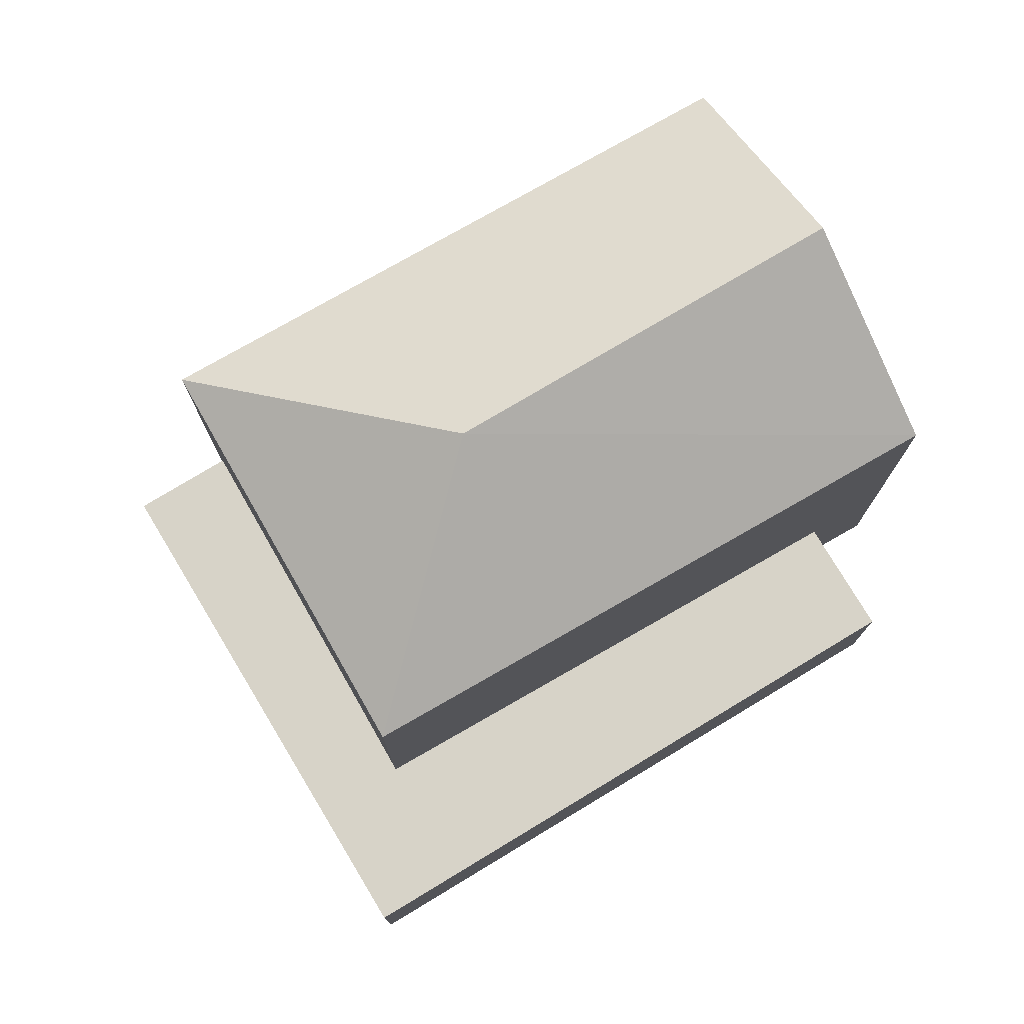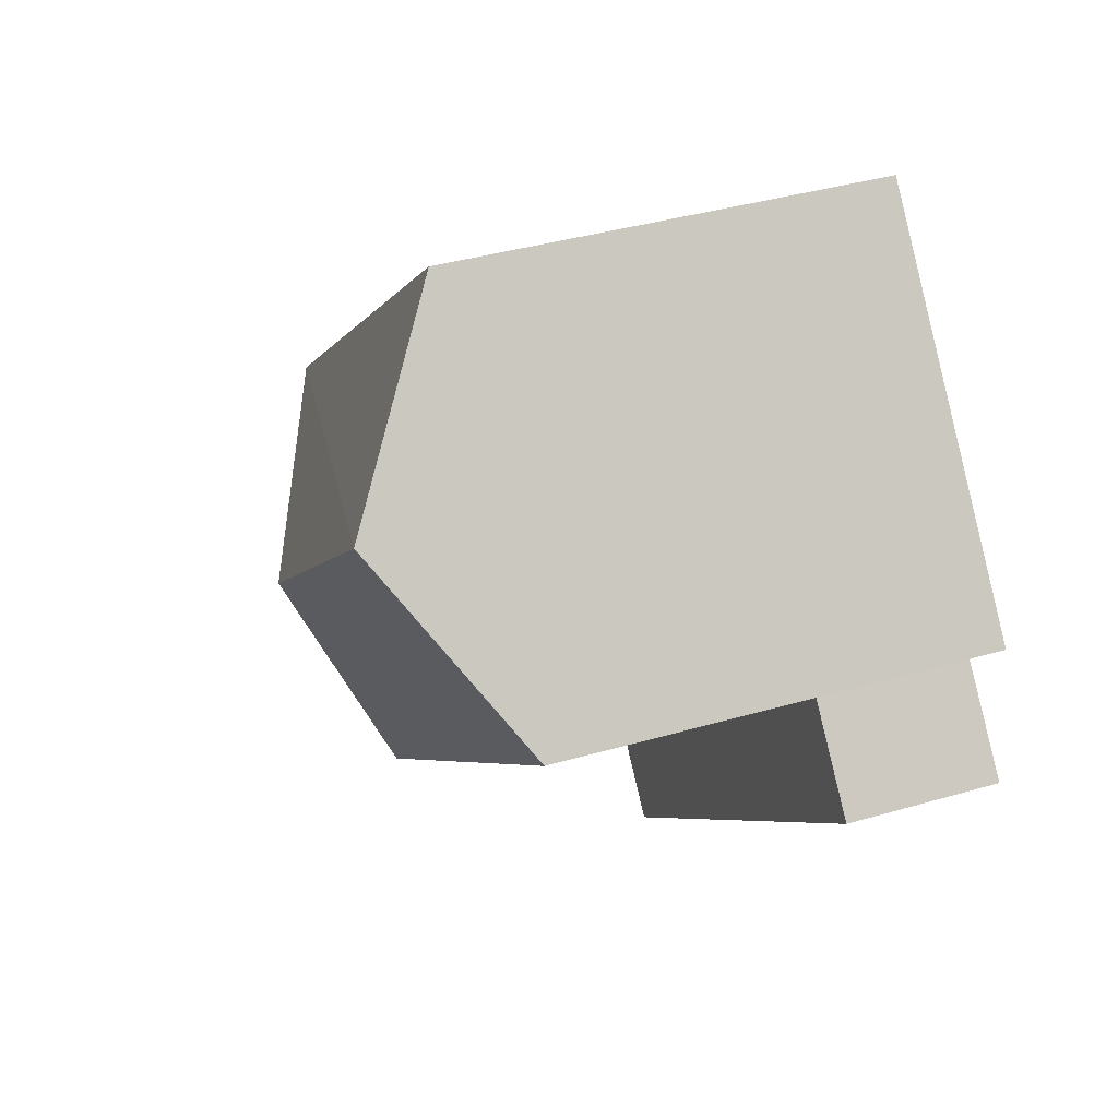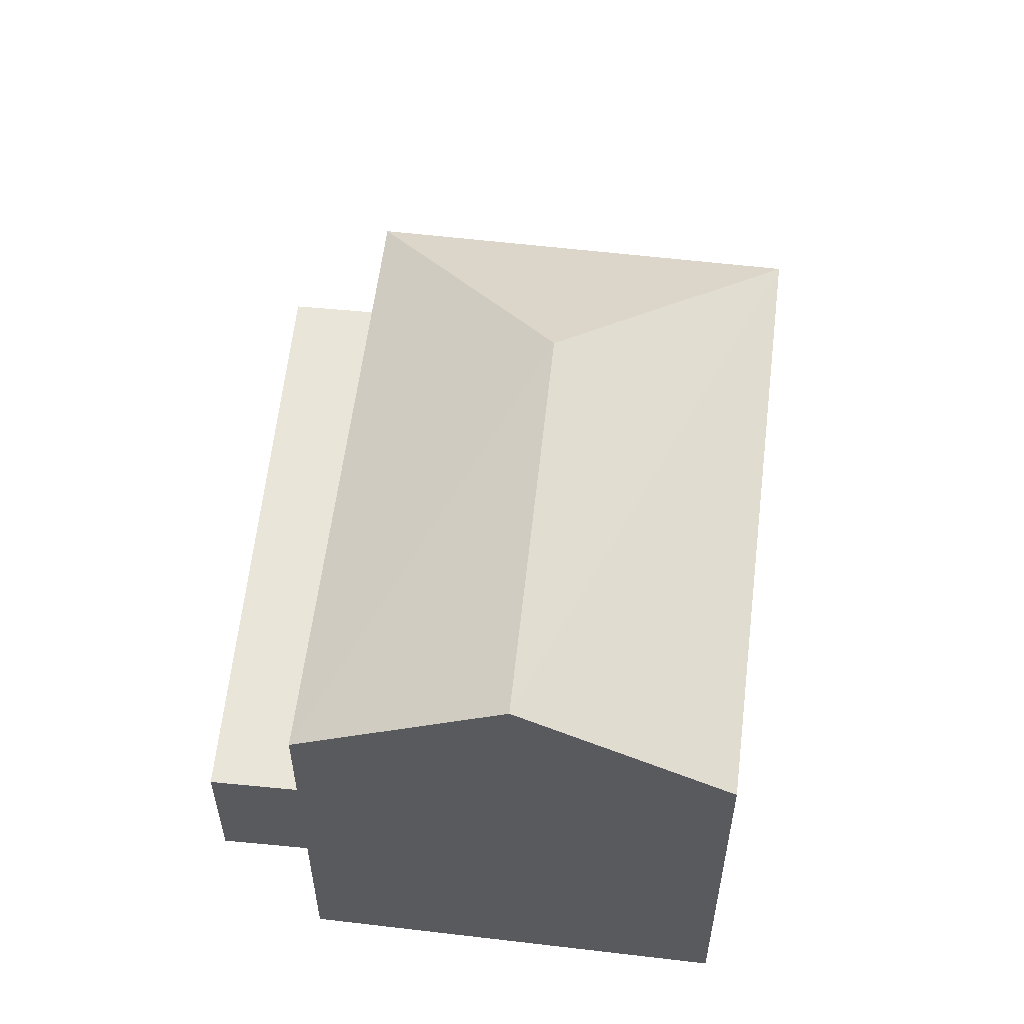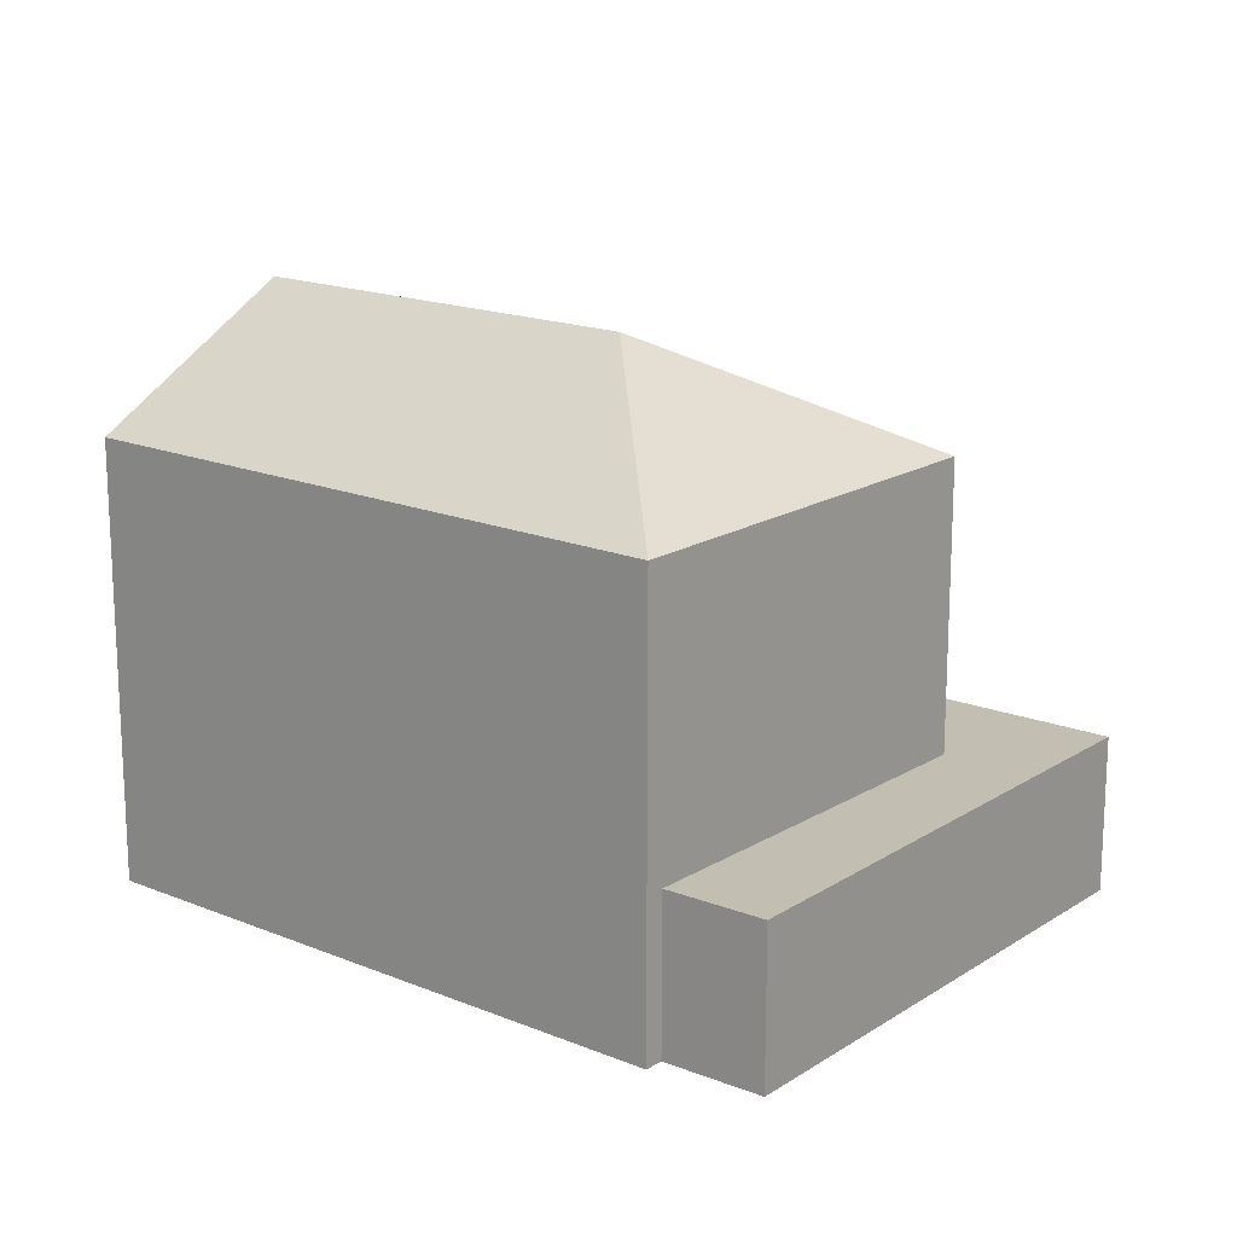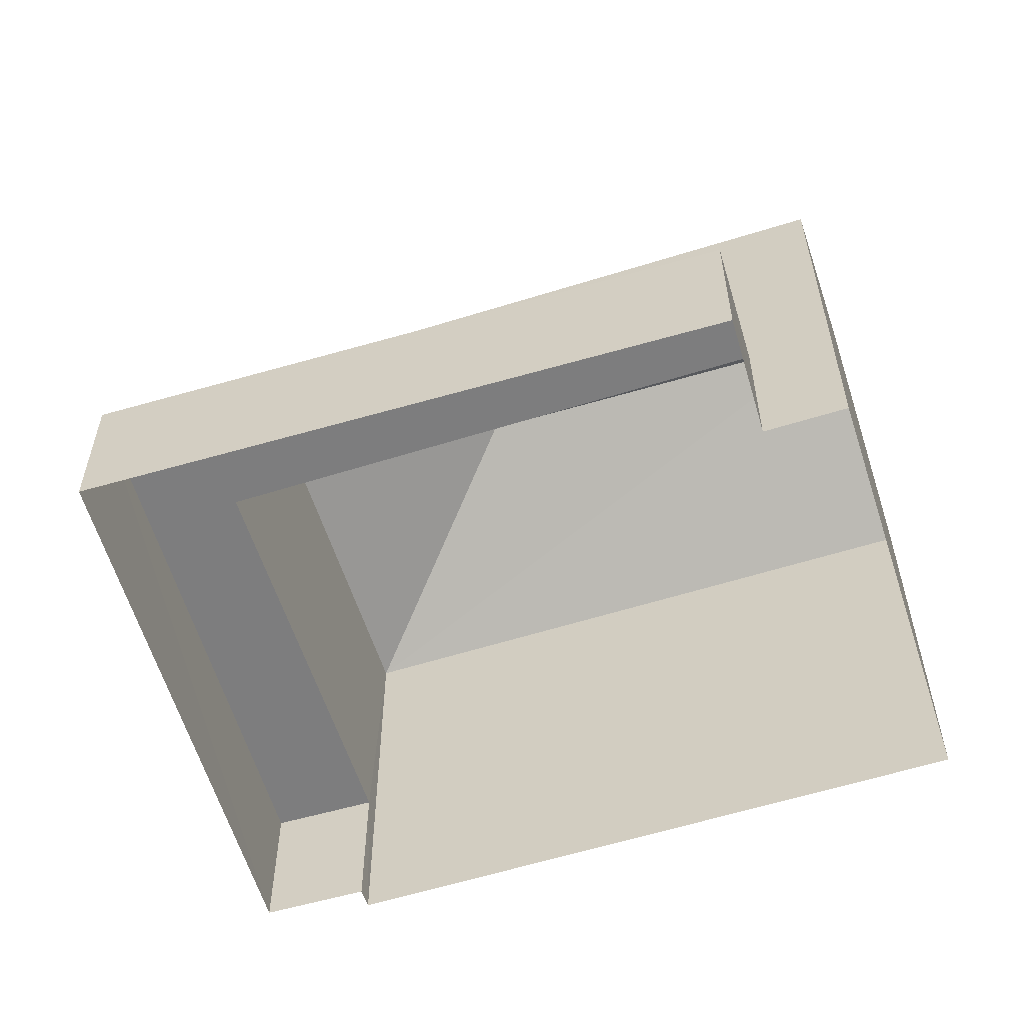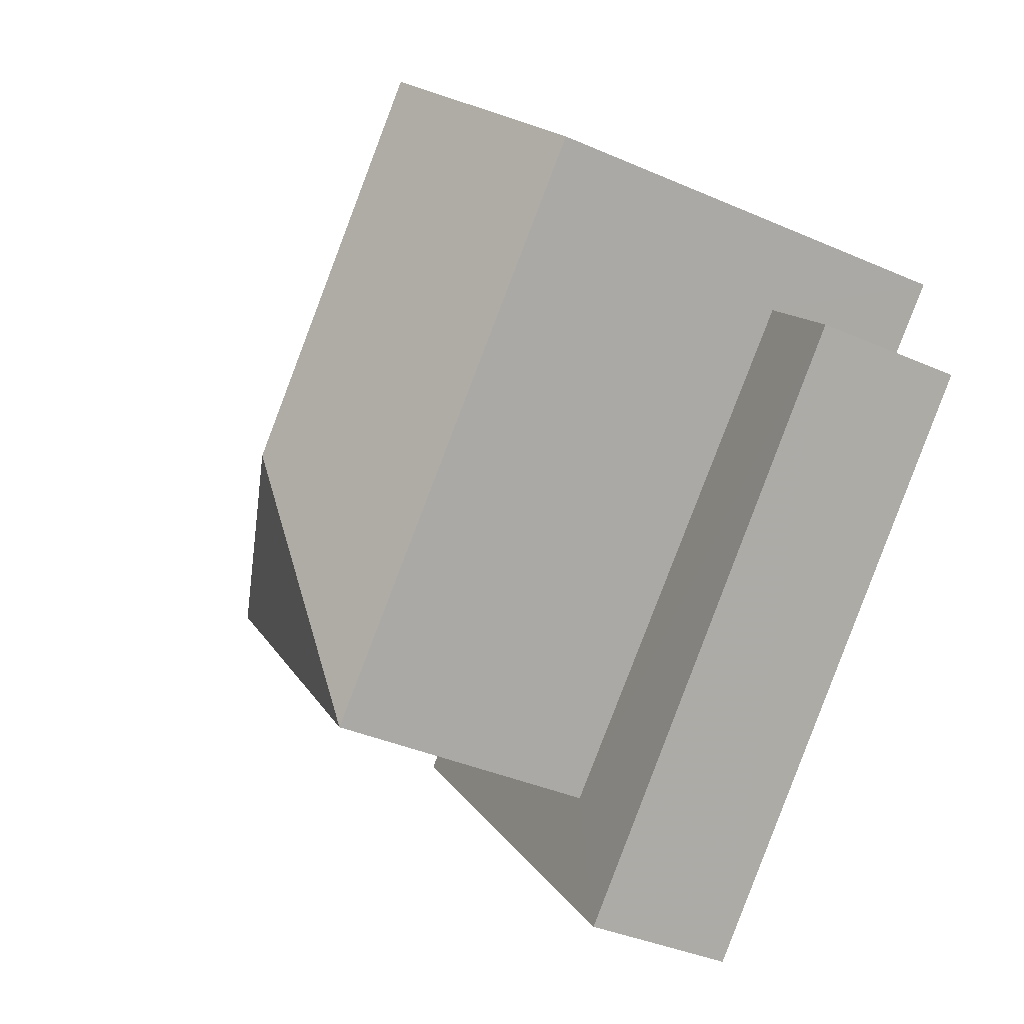
<metadata>
{"format":"obj","ext":"obj","renderer":"f3d","projection":"perspective","resolution":1024,"background":"white","views":[{"elev":77.2,"azim":11.6,"up":"+Z"},{"elev":39.4,"azim":70.1,"up":"+Y"},{"elev":58.0,"azim":138.4,"up":"+Z"},{"elev":17.3,"azim":-99.1,"up":"+Z"},{"elev":-59.1,"azim":59.2,"up":"+Z"},{"elev":-39.1,"azim":61.4,"up":"+Y"}]}
</metadata>
<code>
v -9133 -3.651e+04 15.31
v -9134 -3.651e+04 15.31
v -9137 -3.651e+04 15.31
v -9143 -3.651e+04 15.31
v -9143 -3.651e+04 15.31
v -9133 -3.652e+04 15.31
v -9139 -3.652e+04 15.31
v -9144 -3.652e+04 15.31
v -9143 -3.651e+04 17.27
v -9144 -3.652e+04 17.27
v -9139 -3.652e+04 17.27
v -9134 -3.651e+04 17.26
v -9133 -3.652e+04 17.26
v -9139 -3.652e+04 17.26
v -9133 -3.651e+04 20.83
v -9139 -3.652e+04 22.32
v -9139 -3.652e+04 20.84
v -9135 -3.651e+04 22.32
v -9143 -3.651e+04 20.84
v -9137 -3.651e+04 20.84
f 1 2 3
f 4 3 5
f 2 6 7
f 8 5 7
f 3 2 5
f 5 2 7
f 9 10 11
f 12 11 13
f 13 11 14
f 11 10 14
f 15 16 17
f 18 16 15
f 16 18 19
f 19 18 20
f 16 19 17
f 9 8 10
f 9 5 8
f 2 13 6
f 2 12 13
f 13 7 6
f 13 14 7
f 14 10 8
f 7 14 8
f 11 17 9
f 5 9 4
f 4 9 19
f 9 17 19
f 18 15 20
f 4 20 3
f 4 19 20
f 15 1 3
f 20 15 3
f 17 12 15
f 15 12 1
f 17 11 12
f 1 12 2

</code>
